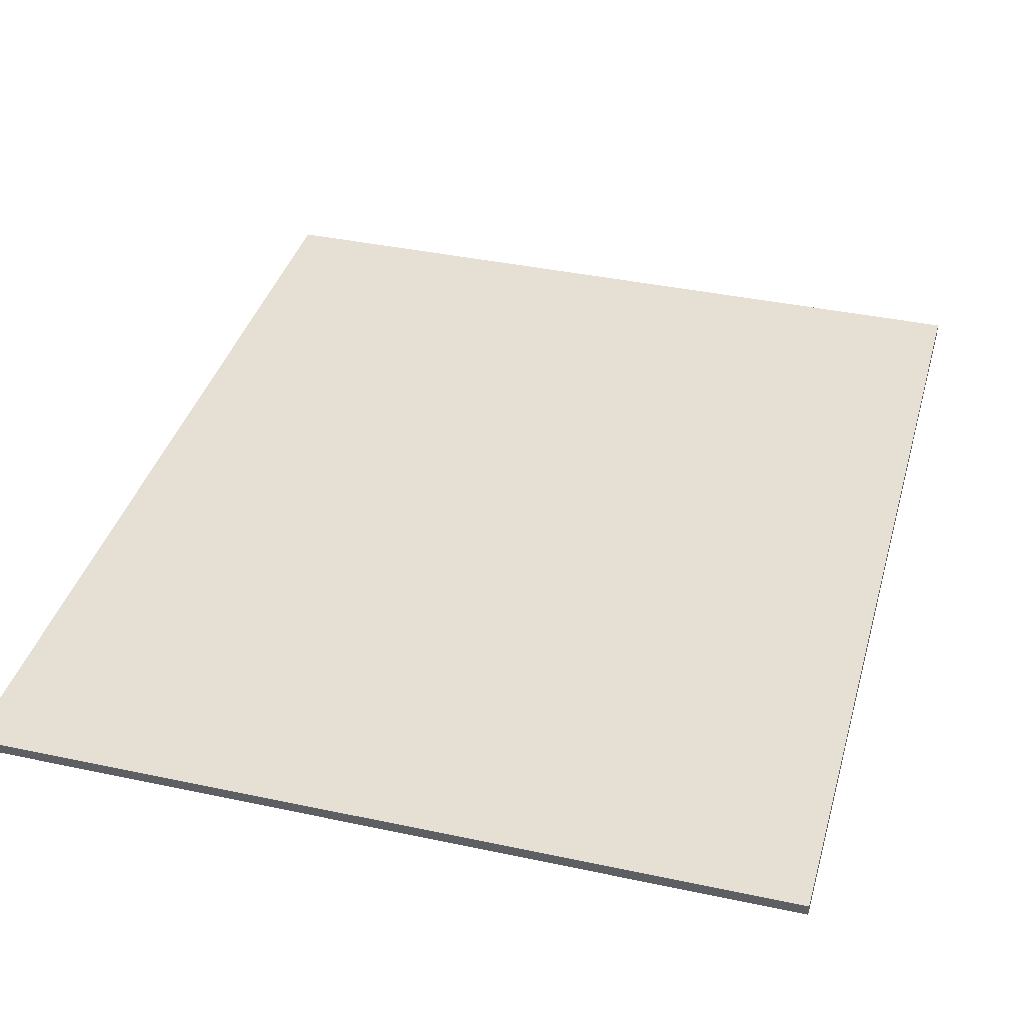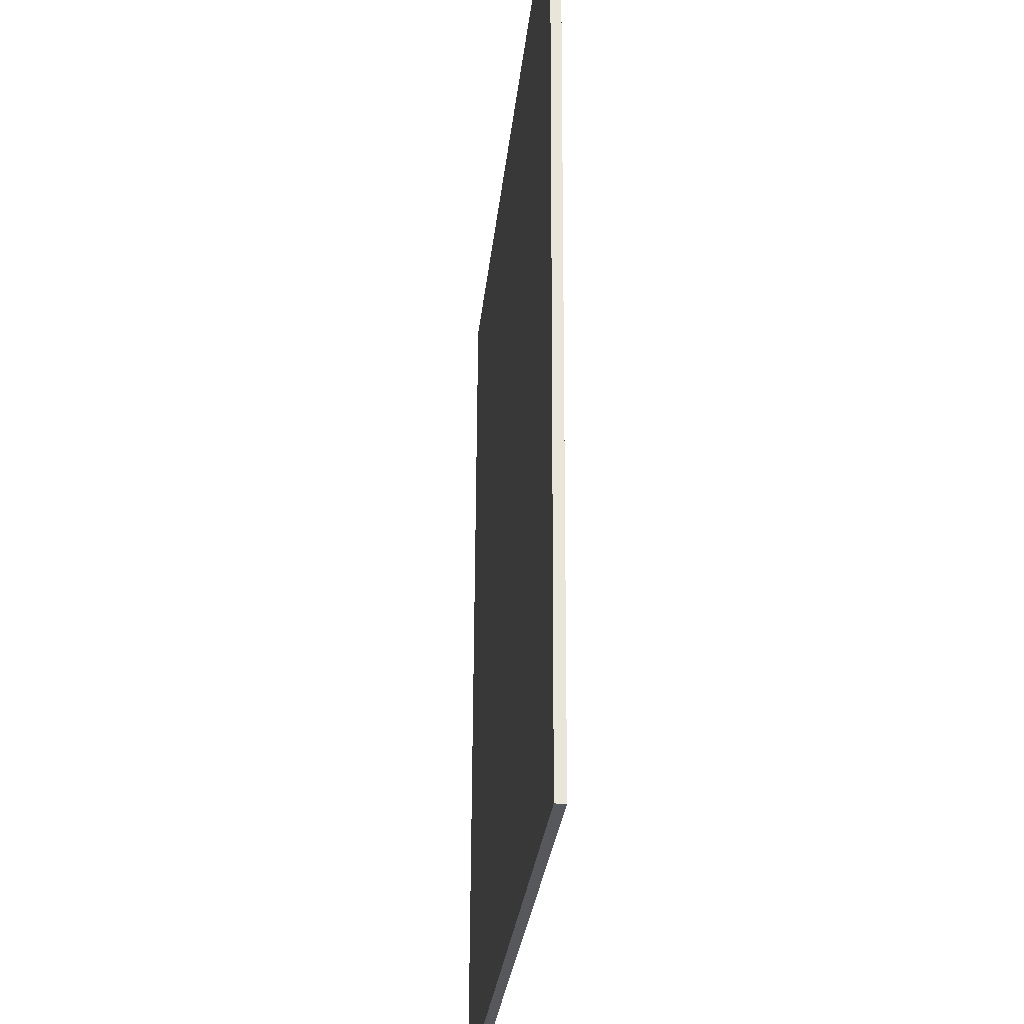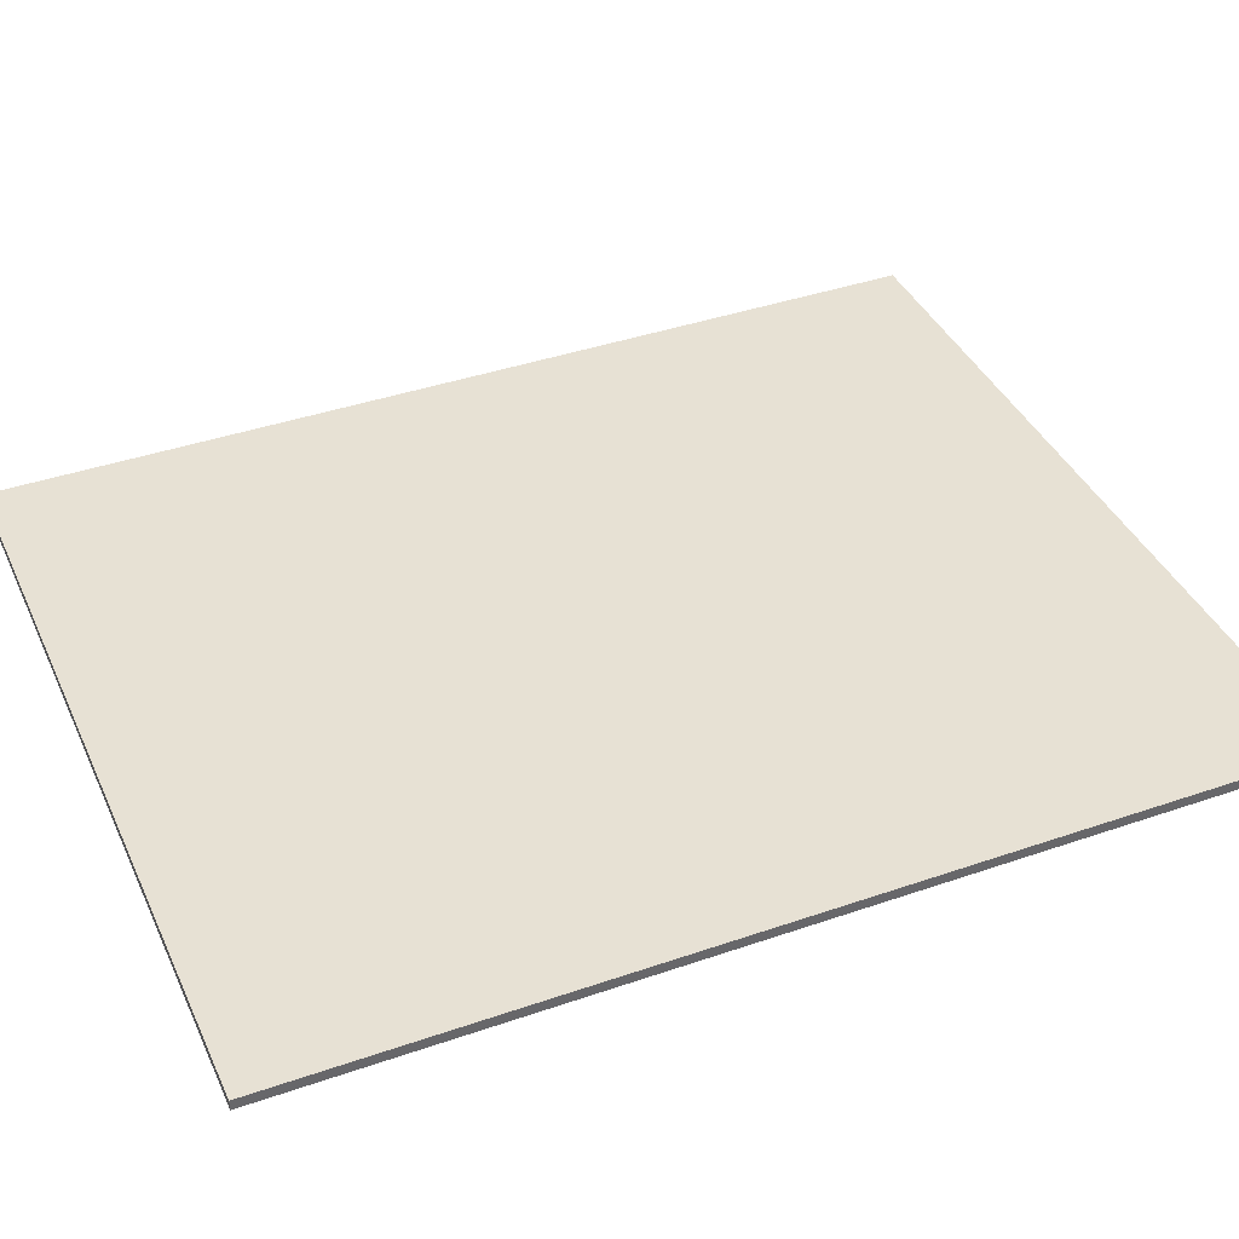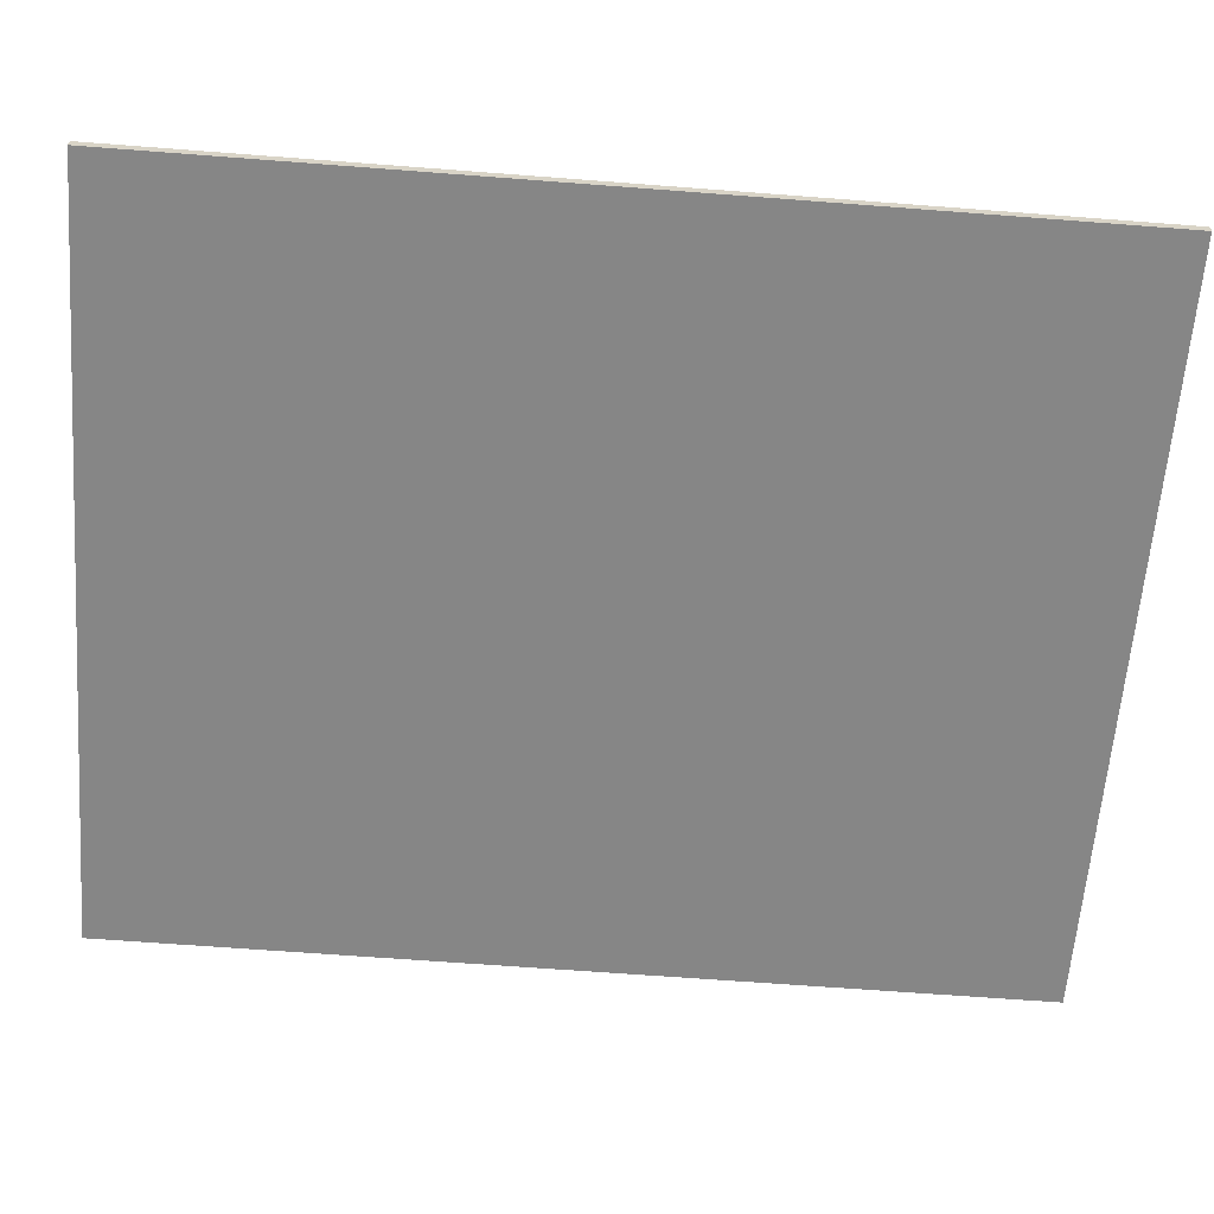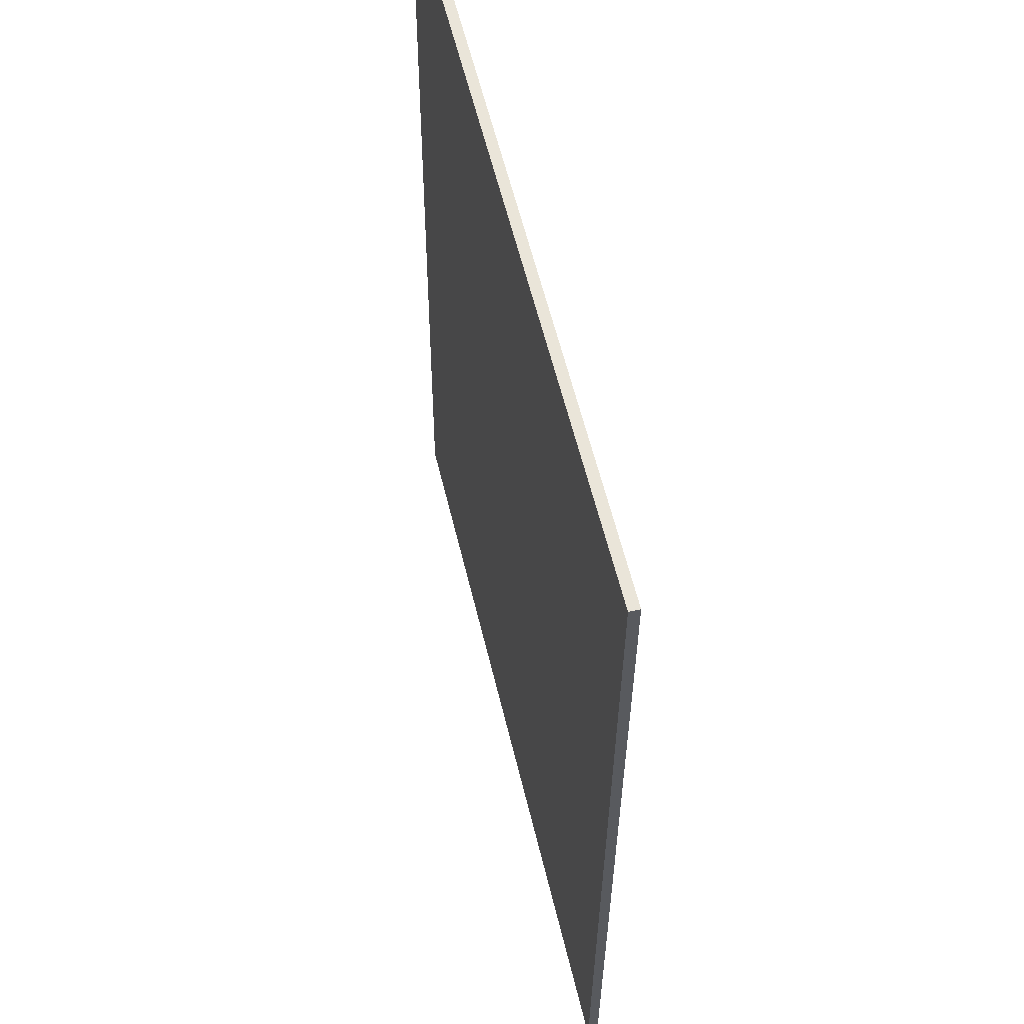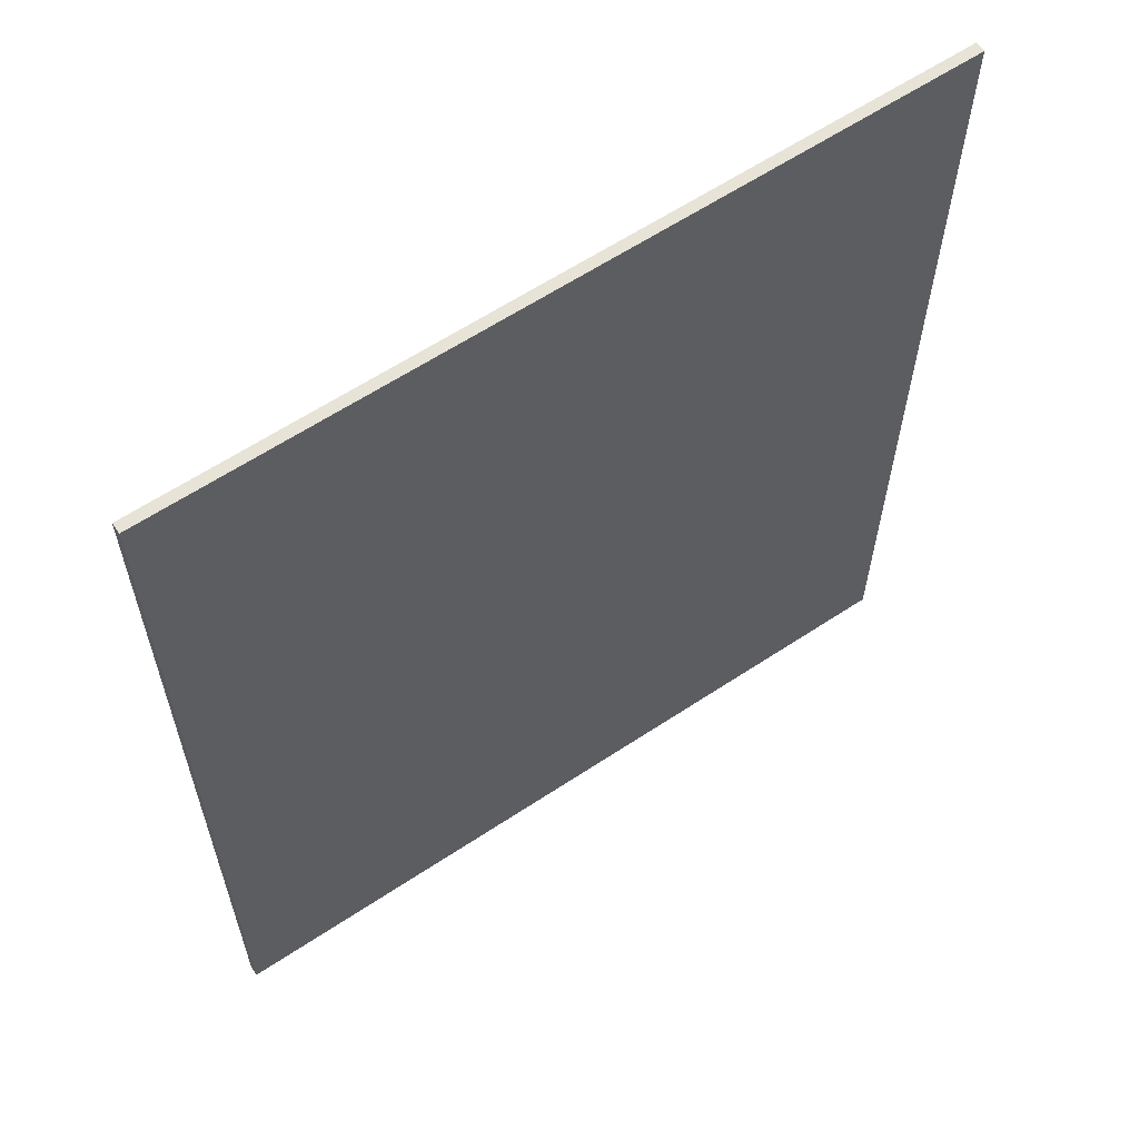
<metadata>
{"format":"obj","ext":"obj","renderer":"f3d","projection":"perspective","resolution":1024,"background":"white","views":[{"elev":38.2,"azim":15.2,"up":"+Y"},{"elev":-28.7,"azim":84.2,"up":"+Z"},{"elev":39.6,"azim":-113.0,"up":"+Y"},{"elev":-62.1,"azim":85.6,"up":"+Y"},{"elev":58.1,"azim":76.6,"up":"+Z"},{"elev":61.6,"azim":146.0,"up":"+Z"}]}
</metadata>
<code>
o mesh62/mesh62-geometry#mesh62-geometry
v 0.3943 -0.1853 0.2068
v 0.4412 -0.1851 0.2631
v 0.3943 -0.1851 0.2631
v 0.4412 -0.1853 0.2068
v 0.4412 -0.1845 0.263
v 0.3943 -0.1845 0.263
v 0.3943 -0.1847 0.2068
v 0.4412 -0.1847 0.2068
f 1 2 3
f 2 1 4
f 3 2 1
f 4 1 2
f 2 3 5
f 3 1 6
f 1 4 7
f 2 5 4
f 6 5 3
f 7 6 1
f 8 7 4
f 8 4 5
f 6 7 5
f 8 5 7
f 5 3 2
f 7 4 1
f 3 5 6
f 4 7 8
f 5 7 6
f 7 5 8
f 6 1 3
f 4 5 2
f 1 6 7
f 5 4 8

</code>
